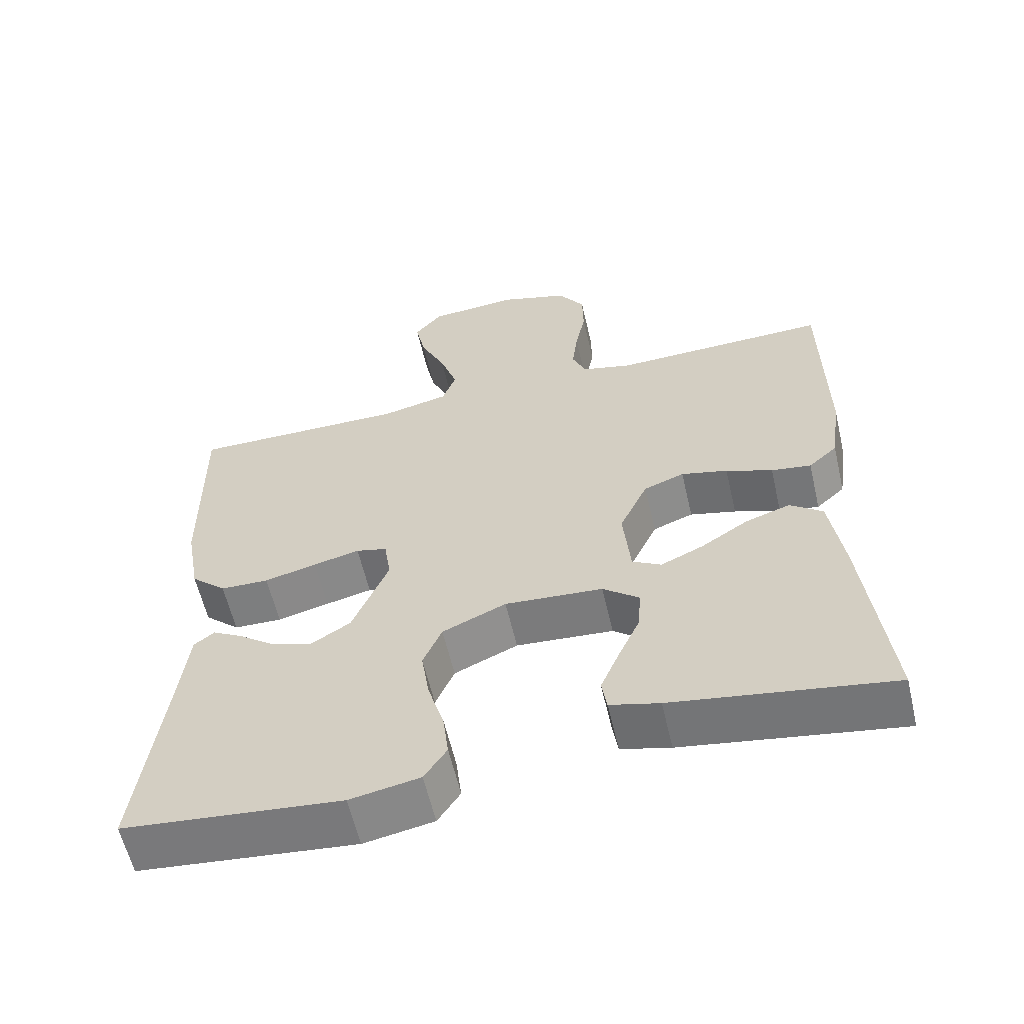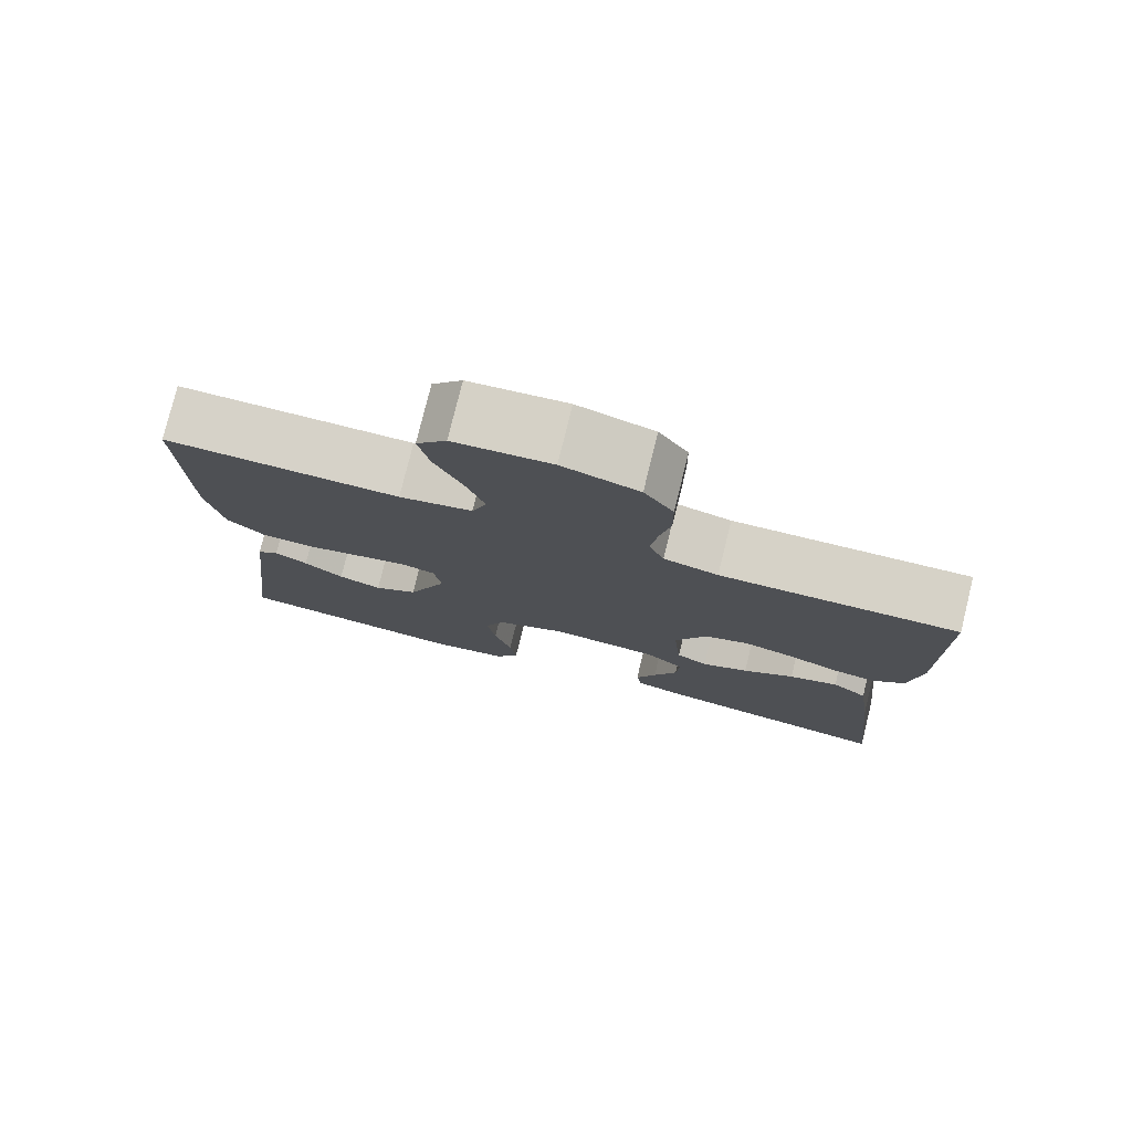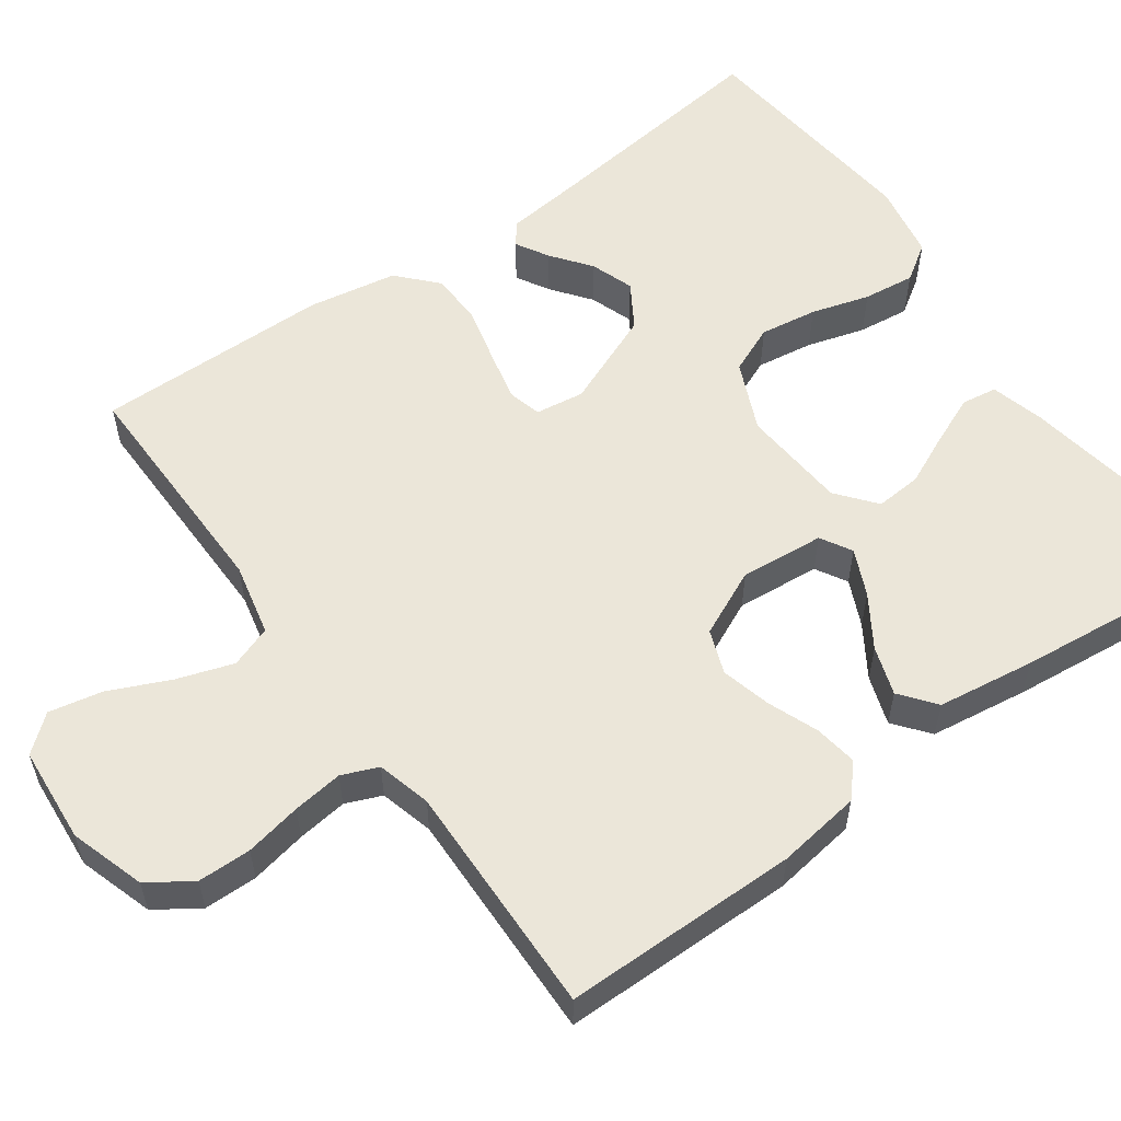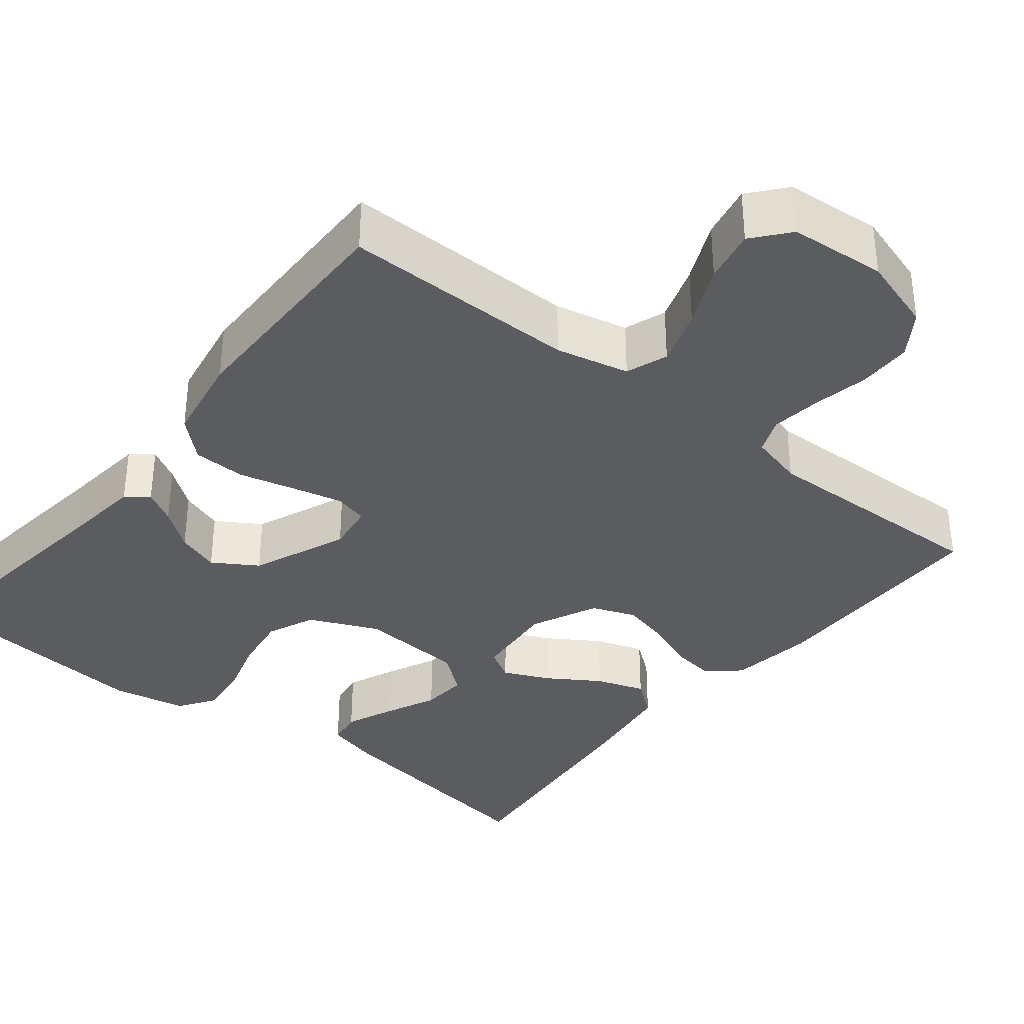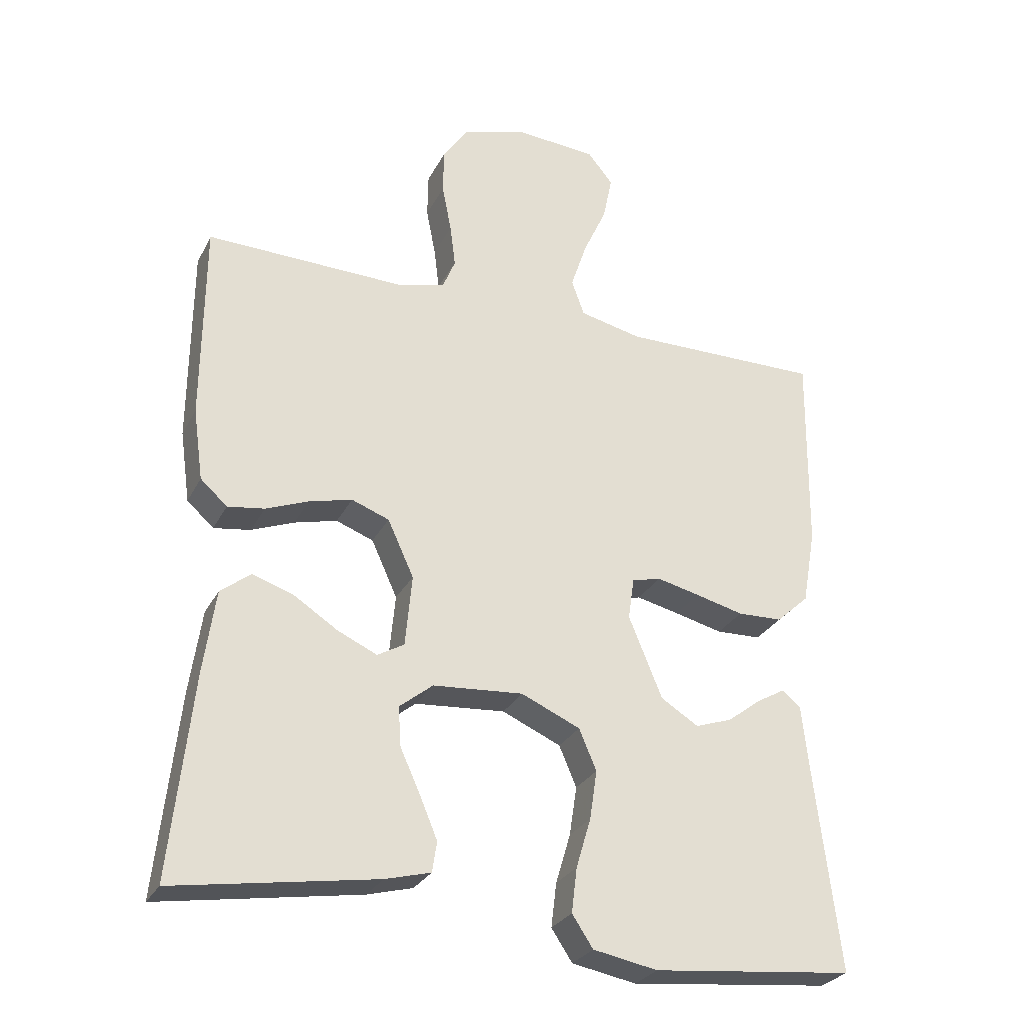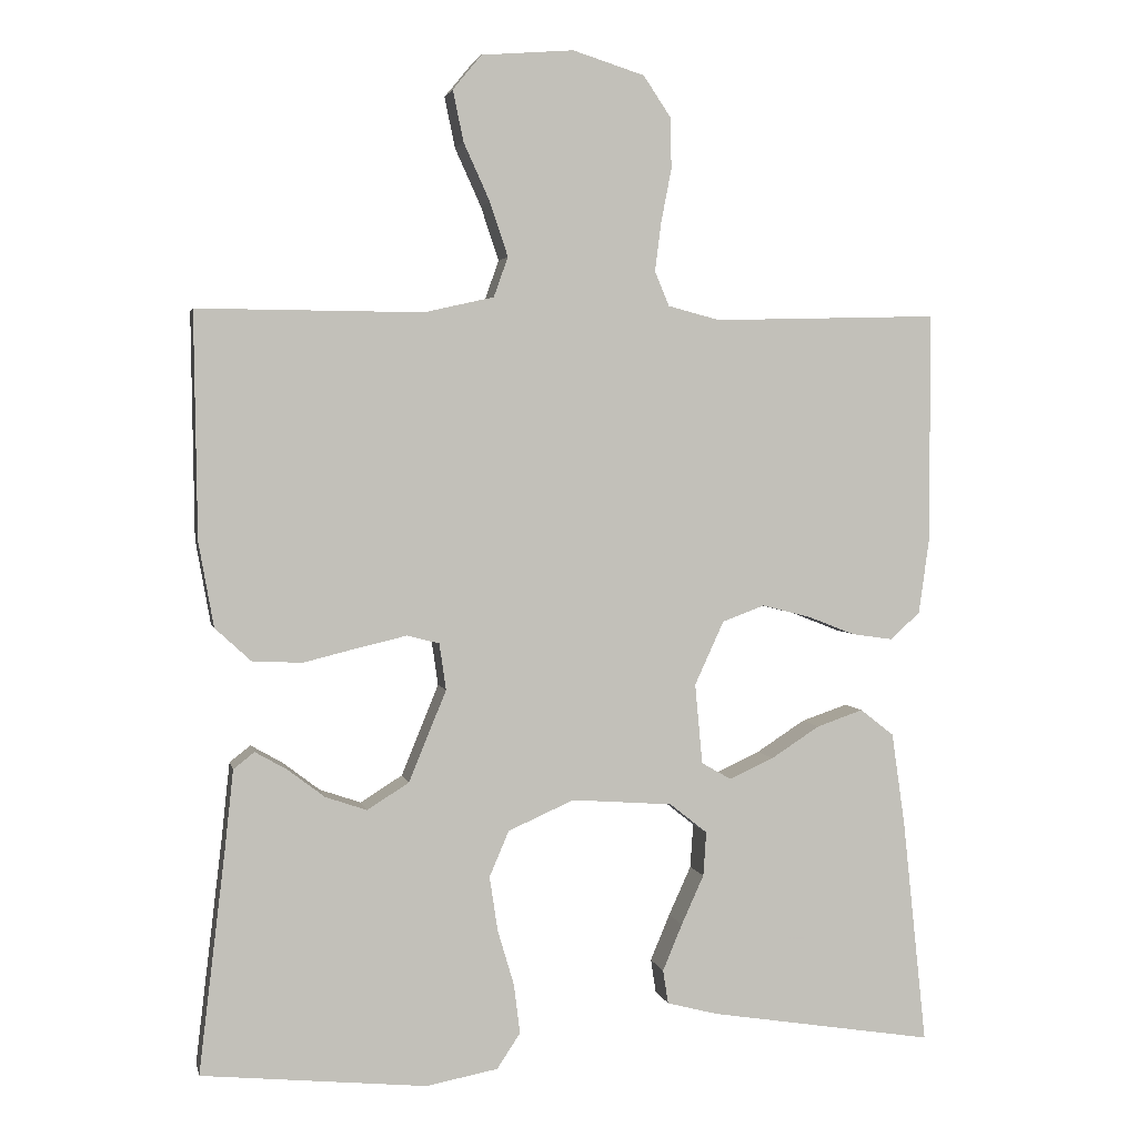
<metadata>
{"format":"obj","ext":"obj","renderer":"f3d","projection":"perspective","resolution":1024,"background":"white","views":[{"elev":-59.9,"azim":13.1,"up":"+Z"},{"elev":78.1,"azim":13.9,"up":"+Z"},{"elev":56.6,"azim":54.2,"up":"+Y"},{"elev":-35.3,"azim":-38.7,"up":"+Y"},{"elev":-28.1,"azim":157.3,"up":"+Z"},{"elev":3.0,"azim":-11.8,"up":"+Z"}]}
</metadata>
<code>
v 0.5 0.07 -0.5
v 0.2 0.07 -0.452
v 0.132 0.07 -0.434
v 0.125 0.07 -0.389
v 0.151 0.07 -0.327
v 0.181 0.07 -0.261
v 0.185 0.07 -0.202
v 0.135 0.07 -0.162
v 0 0.07 -0.152
v -0.088 0.07 -0.191
v -0.114 0.07 -0.252
v -0.103 0.07 -0.325
v -0.081 0.07 -0.399
v -0.073 0.07 -0.465
v -0.104 0.07 -0.512
v -0.2 0.07 -0.53
v -0.5 0.07 -0.5
v -0.464 0.07 -0.2
v -0.453 0.07 -0.098
v -0.425 0.07 -0.076
v -0.383 0.07 -0.1
v -0.333 0.07 -0.138
v -0.278 0.07 -0.157
v -0.222 0.07 -0.122
v -0.172 0.07 0
v -0.181 0.07 0.062
v -0.224 0.07 0.073
v -0.288 0.07 0.058
v -0.36 0.07 0.04
v -0.427 0.07 0.042
v -0.476 0.07 0.087
v -0.496 0.07 0.2
v -0.5 0.07 0.5
v -0.2 0.07 0.498
v -0.107 0.07 0.519
v -0.088 0.07 0.572
v -0.112 0.07 0.644
v -0.147 0.07 0.721
v -0.161 0.07 0.789
v -0.123 0.07 0.835
v 0 0.07 0.845
v 0.096 0.07 0.815
v 0.133 0.07 0.76
v 0.134 0.07 0.692
v 0.12 0.07 0.62
v 0.112 0.07 0.556
v 0.131 0.07 0.51
v 0.2 0.07 0.492
v 0.5 0.07 0.5
v 0.502 0.07 0.2
v 0.487 0.07 0.093
v 0.447 0.07 0.057
v 0.392 0.07 0.065
v 0.328 0.07 0.09
v 0.264 0.07 0.106
v 0.208 0.07 0.085
v 0.169 0.07 0
v 0.179 0.07 -0.107
v 0.219 0.07 -0.13
v 0.278 0.07 -0.103
v 0.343 0.07 -0.061
v 0.405 0.07 -0.04
v 0.45 0.07 -0.075
v 0.468 0.07 -0.2
v 0.5 0 -0.5
v 0.2 0 -0.452
v 0.132 0 -0.434
v 0.125 0 -0.389
v 0.151 0 -0.327
v 0.181 0 -0.261
v 0.185 0 -0.202
v 0.135 0 -0.162
v 0 0 -0.152
v -0.088 0 -0.191
v -0.114 0 -0.252
v -0.103 0 -0.325
v -0.081 0 -0.399
v -0.073 0 -0.465
v -0.104 0 -0.512
v -0.2 0 -0.53
v -0.5 0 -0.5
v -0.464 0 -0.2
v -0.453 0 -0.098
v -0.425 0 -0.076
v -0.383 0 -0.1
v -0.333 0 -0.138
v -0.278 0 -0.157
v -0.222 0 -0.122
v -0.172 0 0
v -0.181 0 0.062
v -0.224 0 0.073
v -0.288 0 0.058
v -0.36 0 0.04
v -0.427 0 0.042
v -0.476 0 0.087
v -0.496 0 0.2
v -0.5 0 0.5
v -0.2 0 0.498
v -0.107 0 0.519
v -0.088 0 0.572
v -0.112 0 0.644
v -0.147 0 0.721
v -0.161 0 0.789
v -0.123 0 0.835
v 0 0 0.845
v 0.096 0 0.815
v 0.133 0 0.76
v 0.134 0 0.692
v 0.12 0 0.62
v 0.112 0 0.556
v 0.131 0 0.51
v 0.2 0 0.492
v 0.5 0 0.5
v 0.502 0 0.2
v 0.487 0 0.093
v 0.447 0 0.057
v 0.392 0 0.065
v 0.328 0 0.09
v 0.264 0 0.106
v 0.208 0 0.085
v 0.169 0 0
v 0.179 0 -0.107
v 0.219 0 -0.13
v 0.278 0 -0.103
v 0.343 0 -0.061
v 0.405 0 -0.04
v 0.45 0 -0.075
v 0.468 0 -0.2
f 60 61 62 63
f 59 60 63 64
f 51 52 53 54
f 51 54 55
f 48 49 50 51
f 47 48 51 55
f 46 47 55 56
f 42 43 44 45
f 42 45 46
f 41 42 46
f 37 38 39 40
f 36 37 40 41
f 31 32 33 34
f 31 34 35
f 28 29 30 31
f 27 28 31 35
f 26 27 35 36
f 19 20 21 22
f 18 19 22 23
f 17 18 23
f 16 17 23 24
f 12 13 14 15
f 11 12 15 16
f 3 4 5 6
f 1 2 3 6
f 59 64 1 6
f 41 46 56 57
f 41 57 58
f 25 26 36 41
f 25 41 58
f 11 16 24 25
f 10 11 25
f 9 10 25
f 8 9 25 58
f 7 8 58 59
f 6 7 59
f 127 126 125 124
f 128 127 124 123
f 118 117 116 115
f 119 118 115
f 115 114 113 112
f 119 115 112 111
f 120 119 111 110
f 109 108 107 106
f 110 109 106
f 110 106 105
f 104 103 102 101
f 105 104 101 100
f 98 97 96 95
f 99 98 95
f 95 94 93 92
f 99 95 92 91
f 100 99 91 90
f 86 85 84 83
f 87 86 83 82
f 87 82 81
f 88 87 81 80
f 79 78 77 76
f 80 79 76 75
f 70 69 68 67
f 70 67 66 65
f 70 65 128 123
f 121 120 110 105
f 122 121 105
f 105 100 90 89
f 122 105 89
f 89 88 80 75
f 89 75 74
f 89 74 73
f 122 89 73 72
f 123 122 72 71
f 123 71 70
f 1 65 66 2
f 2 66 67 3
f 3 67 68 4
f 4 68 69 5
f 5 69 70 6
f 6 70 71 7
f 7 71 72 8
f 8 72 73 9
f 9 73 74 10
f 10 74 75 11
f 11 75 76 12
f 12 76 77 13
f 13 77 78 14
f 14 78 79 15
f 15 79 80 16
f 16 80 81 17
f 17 81 82 18
f 18 82 83 19
f 19 83 84 20
f 20 84 85 21
f 21 85 86 22
f 22 86 87 23
f 23 87 88 24
f 24 88 89 25
f 25 89 90 26
f 26 90 91 27
f 27 91 92 28
f 28 92 93 29
f 29 93 94 30
f 30 94 95 31
f 31 95 96 32
f 32 96 97 33
f 33 97 98 34
f 34 98 99 35
f 35 99 100 36
f 36 100 101 37
f 37 101 102 38
f 38 102 103 39
f 39 103 104 40
f 40 104 105 41
f 41 105 106 42
f 42 106 107 43
f 43 107 108 44
f 44 108 109 45
f 45 109 110 46
f 46 110 111 47
f 47 111 112 48
f 48 112 113 49
f 49 113 114 50
f 50 114 115 51
f 51 115 116 52
f 52 116 117 53
f 53 117 118 54
f 54 118 119 55
f 55 119 120 56
f 56 120 121 57
f 57 121 122 58
f 58 122 123 59
f 59 123 124 60
f 60 124 125 61
f 61 125 126 62
f 62 126 127 63
f 63 127 128 64
f 64 128 65 1

</code>
